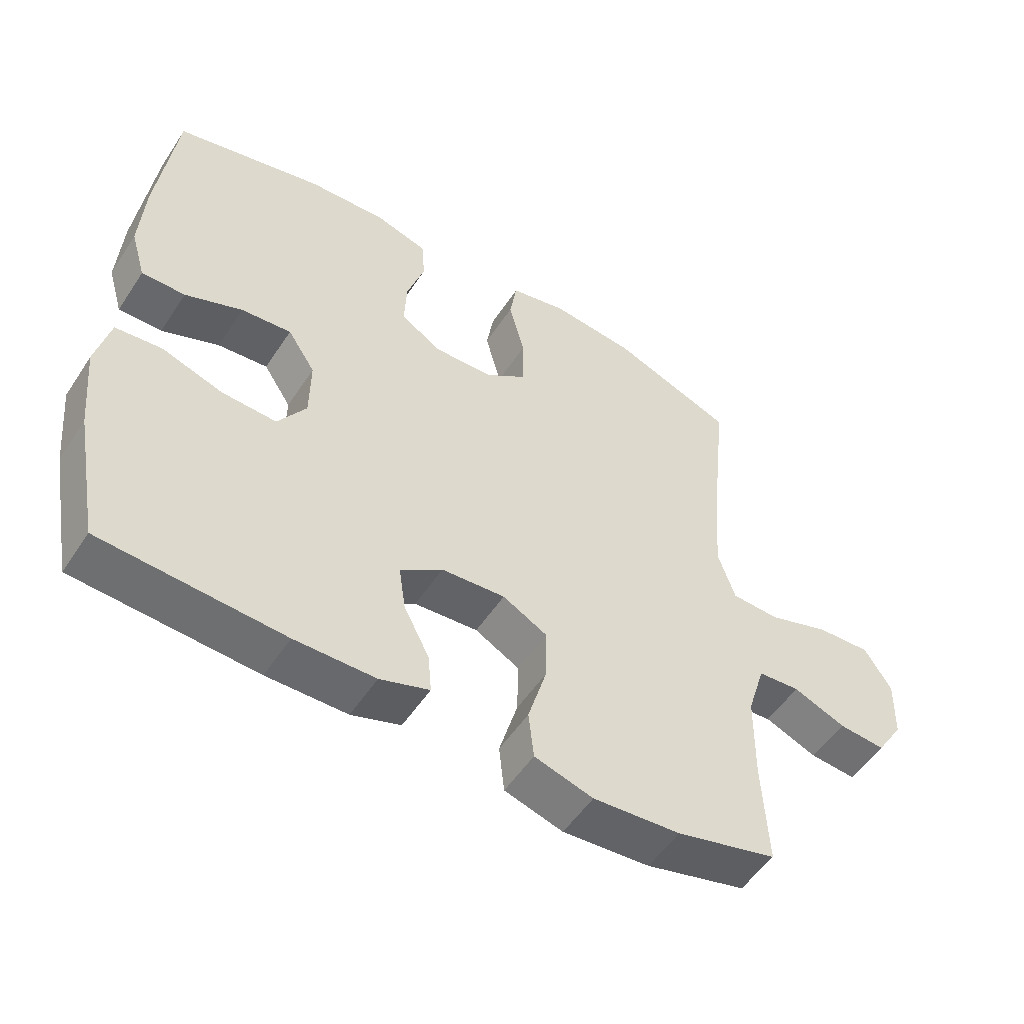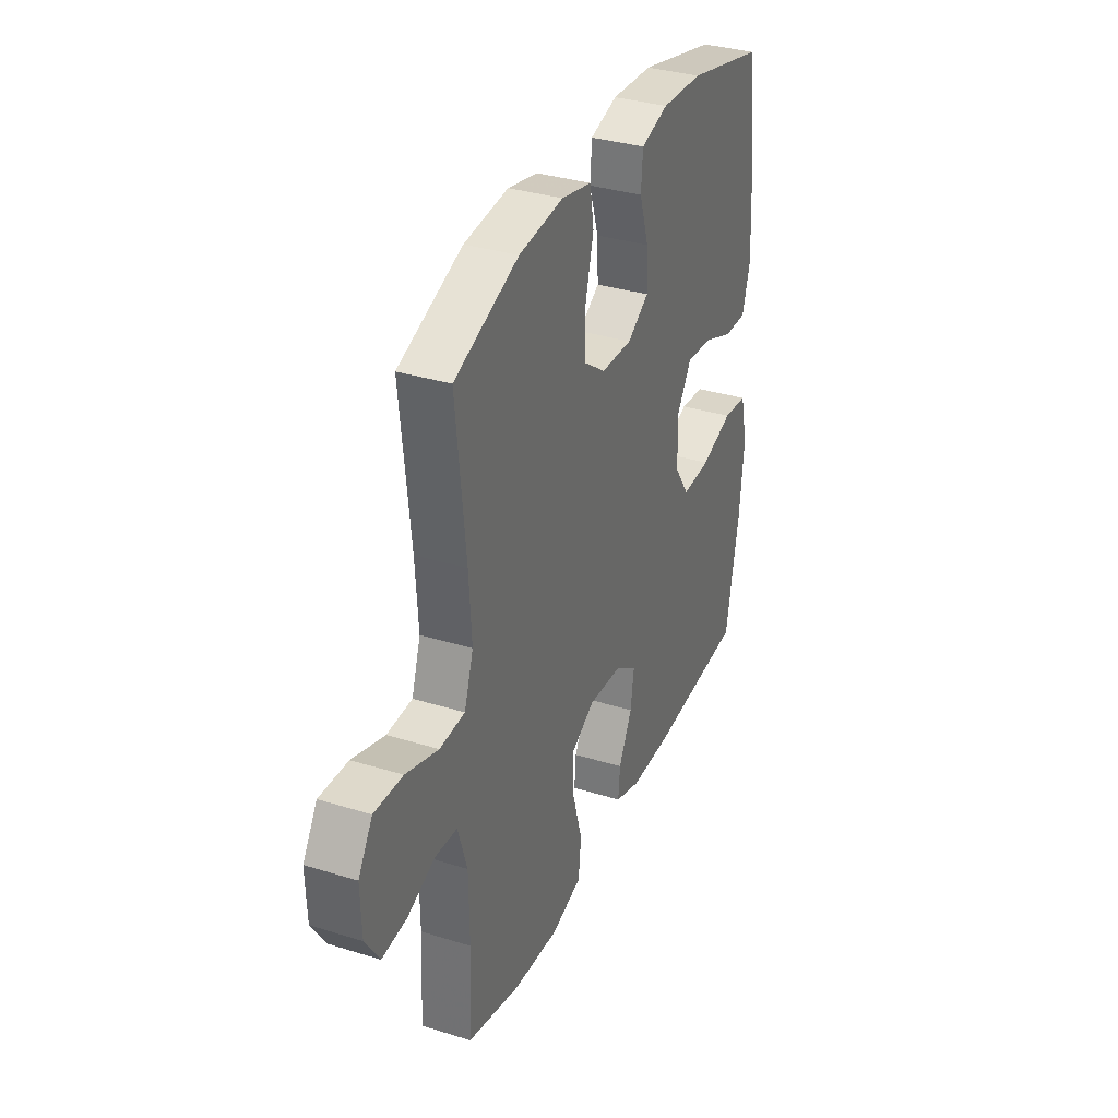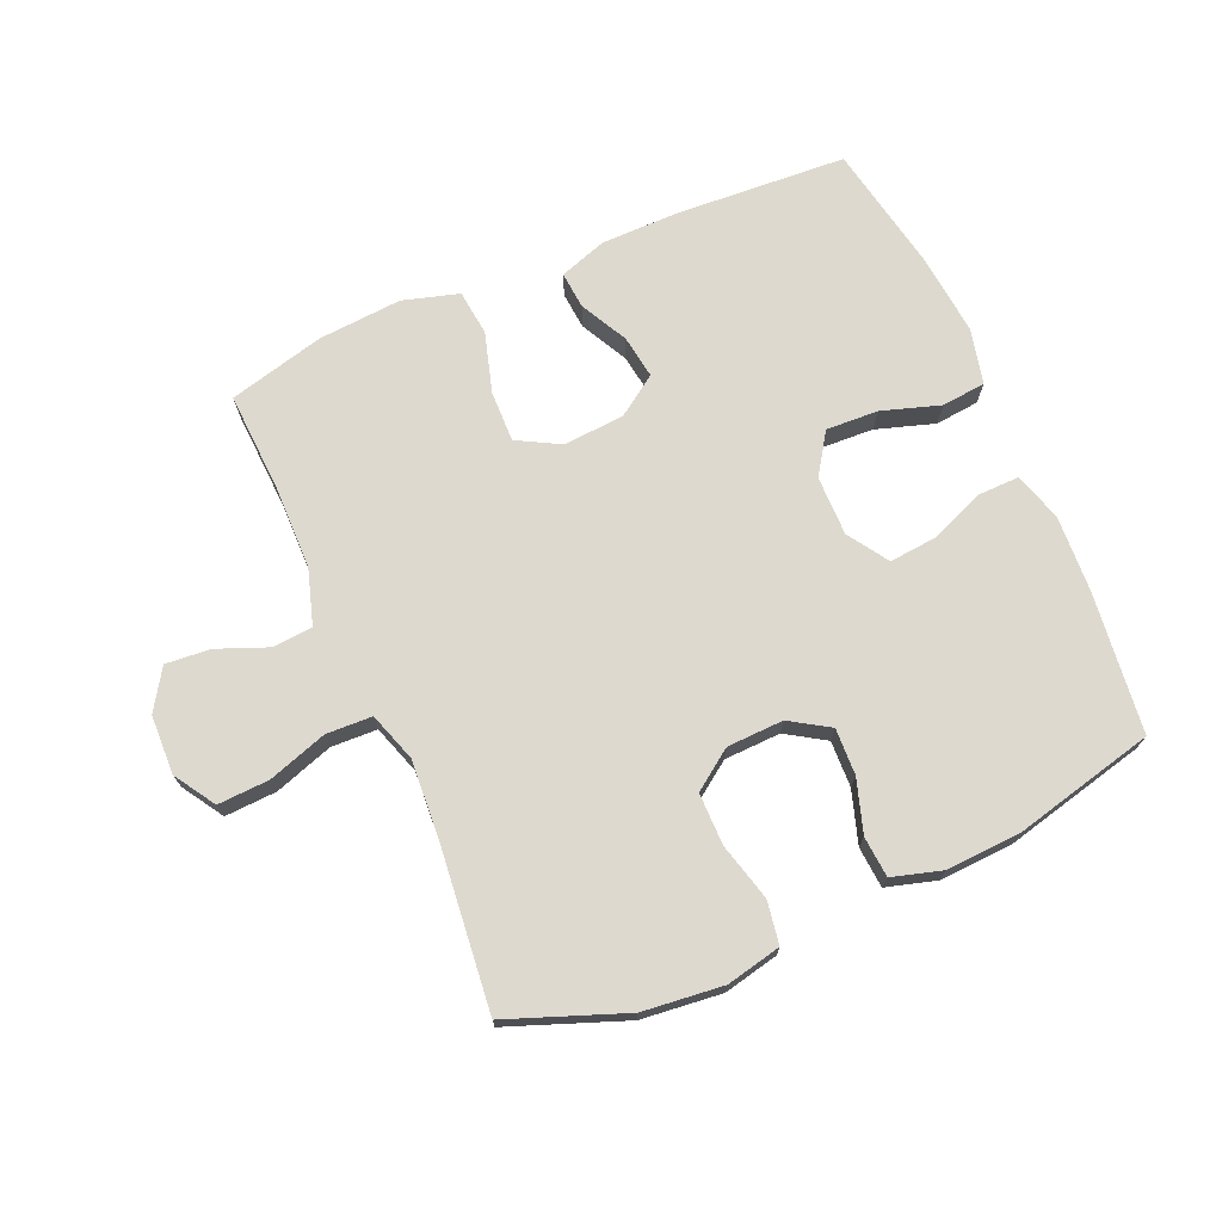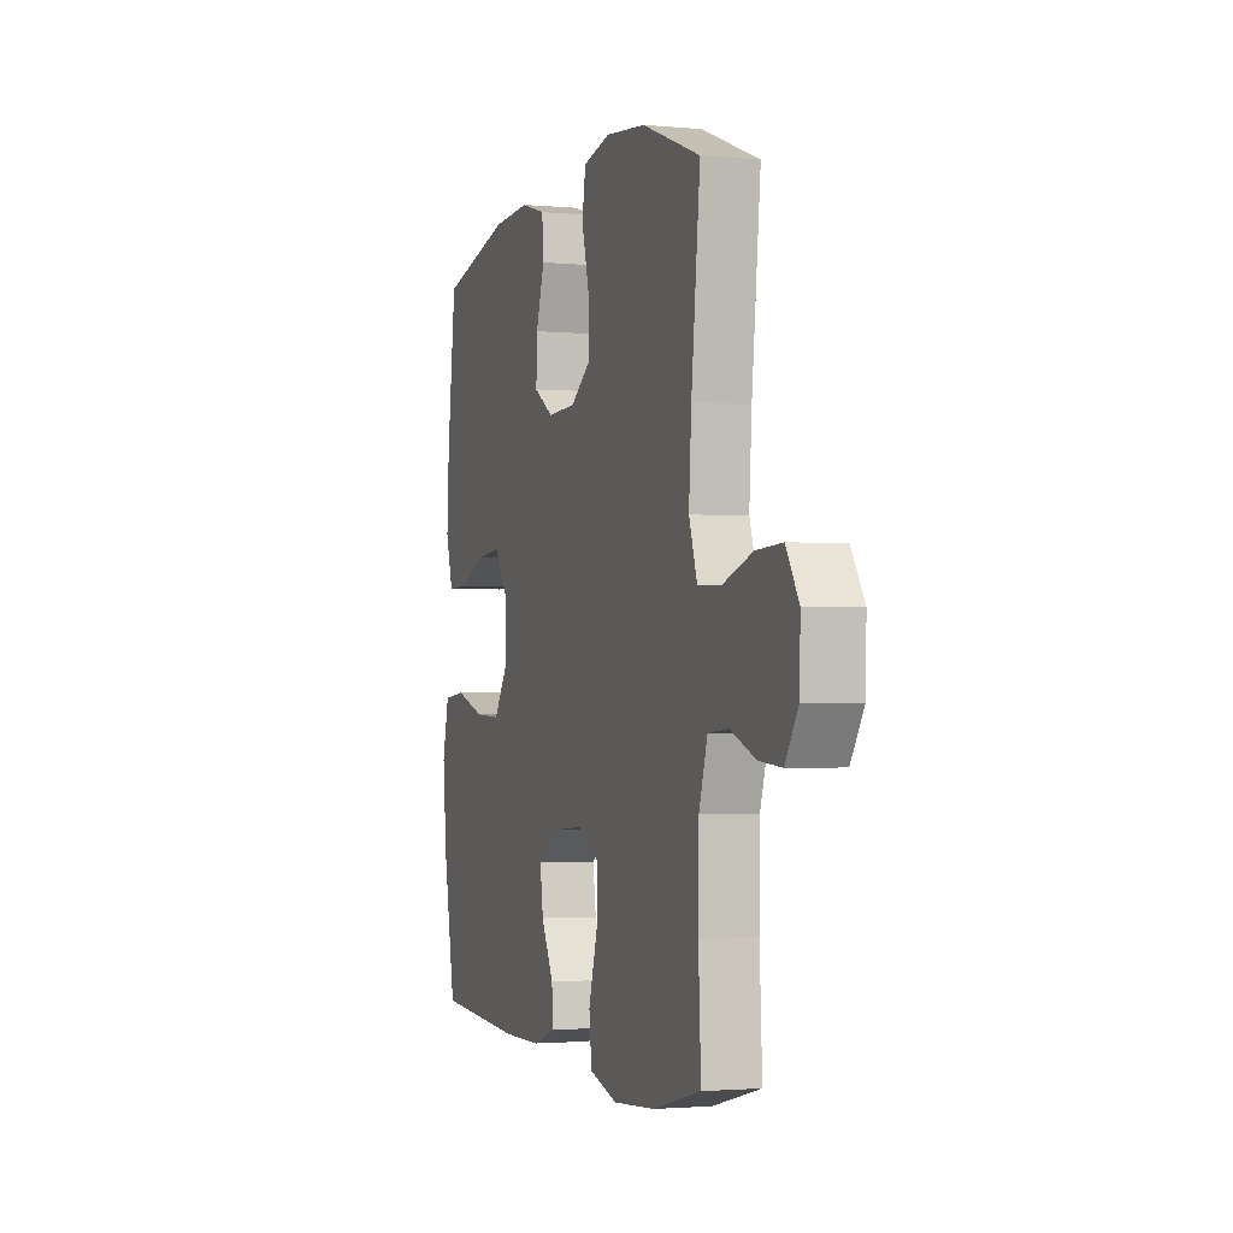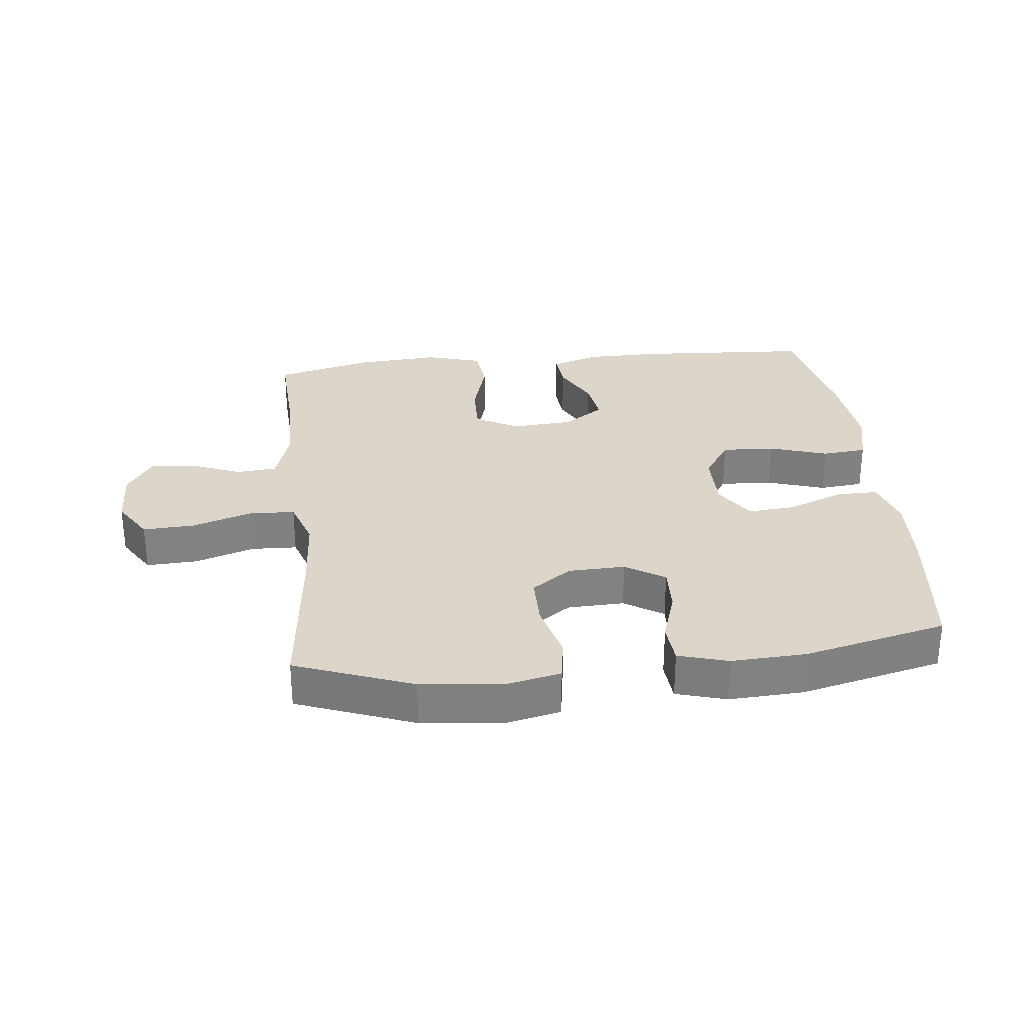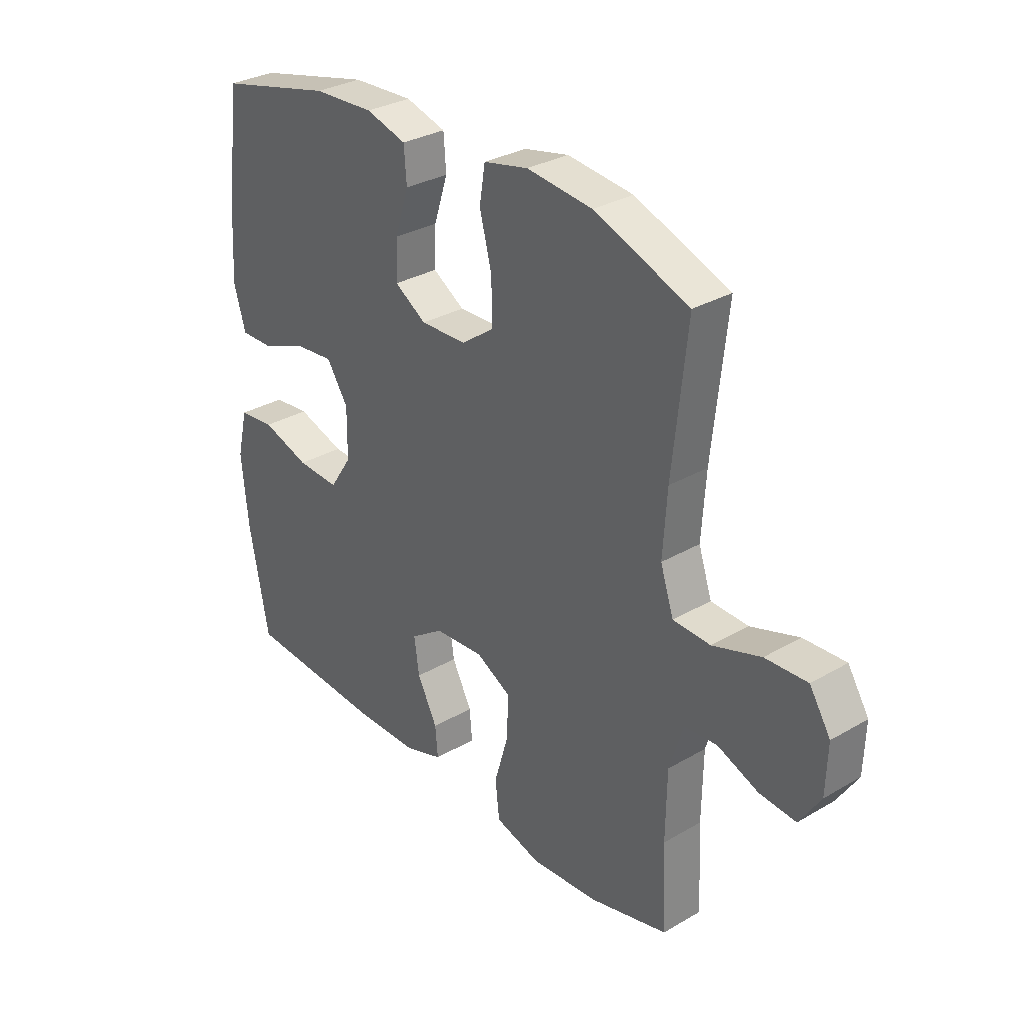
<metadata>
{"format":"obj","ext":"obj","renderer":"f3d","projection":"perspective","resolution":1024,"background":"white","views":[{"elev":-52.9,"azim":147.4,"up":"+Z"},{"elev":34.1,"azim":-67.2,"up":"+Z"},{"elev":71.7,"azim":-23.5,"up":"+Y"},{"elev":-2.0,"azim":-108.6,"up":"+Z"},{"elev":29.8,"azim":-6.2,"up":"+Y"},{"elev":31.1,"azim":-129.8,"up":"+Z"}]}
</metadata>
<code>
v 0.5 0.07 -0.5
v 0.225 0.07 -0.517
v 0.103 0.07 -0.516
v 0.028 0.07 -0.491
v 0.033 0.07 -0.432
v 0.072 0.07 -0.356
v 0.082 0.07 -0.287
v 0.018 0.07 -0.243
v -0.079 0.07 -0.236
v -0.147 0.07 -0.273
v -0.145 0.07 -0.354
v -0.117 0.07 -0.45
v -0.125 0.07 -0.523
v -0.214 0.07 -0.549
v -0.347 0.07 -0.539
v -0.5 0.07 -0.5
v -0.492 0.07 -0.339
v -0.494 0.07 -0.207
v -0.521 0.07 -0.12
v -0.585 0.07 -0.115
v -0.665 0.07 -0.147
v -0.736 0.07 -0.153
v -0.777 0.07 -0.089
v -0.78 0.07 0.005
v -0.739 0.07 0.07
v -0.657 0.07 0.066
v -0.563 0.07 0.035
v -0.49 0.07 0.038
v -0.464 0.07 0.116
v -0.472 0.07 0.237
v -0.5 0.07 0.5
v -0.315 0.07 0.57
v -0.187 0.07 0.584
v -0.1 0.07 0.565
v -0.089 0.07 0.497
v -0.113 0.07 0.405
v -0.113 0.07 0.323
v -0.05 0.07 0.278
v 0.04 0.07 0.275
v 0.102 0.07 0.314
v 0.099 0.07 0.388
v 0.072 0.07 0.472
v 0.077 0.07 0.537
v 0.156 0.07 0.56
v 0.275 0.07 0.554
v 0.5 0.07 0.5
v 0.527 0.07 0.276
v 0.534 0.07 0.155
v 0.511 0.07 0.077
v 0.445 0.07 0.078
v 0.358 0.07 0.113
v 0.282 0.07 0.12
v 0.24 0.07 0.056
v 0.241 0.07 -0.039
v 0.284 0.07 -0.104
v 0.367 0.07 -0.1
v 0.46 0.07 -0.07
v 0.53 0.07 -0.077
v 0.551 0.07 -0.165
v 0.538 0.07 -0.298
v 0.5 0 -0.5
v 0.225 0 -0.517
v 0.103 0 -0.516
v 0.028 0 -0.491
v 0.033 0 -0.432
v 0.072 0 -0.356
v 0.082 0 -0.287
v 0.018 0 -0.243
v -0.079 0 -0.236
v -0.147 0 -0.273
v -0.145 0 -0.354
v -0.117 0 -0.45
v -0.125 0 -0.523
v -0.214 0 -0.549
v -0.347 0 -0.539
v -0.5 0 -0.5
v -0.492 0 -0.339
v -0.494 0 -0.207
v -0.521 0 -0.12
v -0.585 0 -0.115
v -0.665 0 -0.147
v -0.736 0 -0.153
v -0.777 0 -0.089
v -0.78 0 0.005
v -0.739 0 0.07
v -0.657 0 0.066
v -0.563 0 0.035
v -0.49 0 0.038
v -0.464 0 0.116
v -0.472 0 0.237
v -0.5 0 0.5
v -0.315 0 0.57
v -0.187 0 0.584
v -0.1 0 0.565
v -0.089 0 0.497
v -0.113 0 0.405
v -0.113 0 0.323
v -0.05 0 0.278
v 0.04 0 0.275
v 0.102 0 0.314
v 0.099 0 0.388
v 0.072 0 0.472
v 0.077 0 0.537
v 0.156 0 0.56
v 0.275 0 0.554
v 0.5 0 0.5
v 0.527 0 0.276
v 0.534 0 0.155
v 0.511 0 0.077
v 0.445 0 0.078
v 0.358 0 0.113
v 0.282 0 0.12
v 0.24 0 0.056
v 0.241 0 -0.039
v 0.284 0 -0.104
v 0.367 0 -0.1
v 0.46 0 -0.07
v 0.53 0 -0.077
v 0.551 0 -0.165
v 0.538 0 -0.298
f 56 57 58 59
f 55 56 59 60
f 48 49 50 51
f 48 51 52
f 47 48 52
f 46 47 52
f 45 46 52 53
f 41 42 43 44
f 40 41 44 45
f 33 34 35 36
f 33 36 37
f 30 31 32 33
f 29 30 33 37
f 28 29 37 38
f 24 25 26 27
f 24 27 28
f 23 24 28
f 20 21 22 23
f 19 20 23 28
f 18 19 28 38
f 14 15 16 17
f 11 12 13 14
f 10 11 14 17
f 9 10 17 18
f 3 4 5 6
f 3 6 7
f 2 3 7
f 55 60 1 2
f 54 55 2 7
f 53 54 7 8
f 40 45 53 8
f 39 40 8 9
f 9 18 38 39
f 119 118 117 116
f 120 119 116 115
f 111 110 109 108
f 112 111 108
f 112 108 107
f 112 107 106
f 113 112 106 105
f 104 103 102 101
f 105 104 101 100
f 96 95 94 93
f 97 96 93
f 93 92 91 90
f 97 93 90 89
f 98 97 89 88
f 87 86 85 84
f 88 87 84
f 88 84 83
f 83 82 81 80
f 88 83 80 79
f 98 88 79 78
f 77 76 75 74
f 74 73 72 71
f 77 74 71 70
f 78 77 70 69
f 66 65 64 63
f 67 66 63
f 67 63 62
f 62 61 120 115
f 67 62 115 114
f 68 67 114 113
f 68 113 105 100
f 69 68 100 99
f 99 98 78 69
f 1 61 62 2
f 2 62 63 3
f 3 63 64 4
f 4 64 65 5
f 5 65 66 6
f 6 66 67 7
f 7 67 68 8
f 8 68 69 9
f 9 69 70 10
f 10 70 71 11
f 11 71 72 12
f 12 72 73 13
f 13 73 74 14
f 14 74 75 15
f 15 75 76 16
f 16 76 77 17
f 17 77 78 18
f 18 78 79 19
f 19 79 80 20
f 20 80 81 21
f 21 81 82 22
f 22 82 83 23
f 23 83 84 24
f 24 84 85 25
f 25 85 86 26
f 26 86 87 27
f 27 87 88 28
f 28 88 89 29
f 29 89 90 30
f 30 90 91 31
f 31 91 92 32
f 32 92 93 33
f 33 93 94 34
f 34 94 95 35
f 35 95 96 36
f 36 96 97 37
f 37 97 98 38
f 38 98 99 39
f 39 99 100 40
f 40 100 101 41
f 41 101 102 42
f 42 102 103 43
f 43 103 104 44
f 44 104 105 45
f 45 105 106 46
f 46 106 107 47
f 47 107 108 48
f 48 108 109 49
f 49 109 110 50
f 50 110 111 51
f 51 111 112 52
f 52 112 113 53
f 53 113 114 54
f 54 114 115 55
f 55 115 116 56
f 56 116 117 57
f 57 117 118 58
f 58 118 119 59
f 59 119 120 60
f 60 120 61 1

</code>
